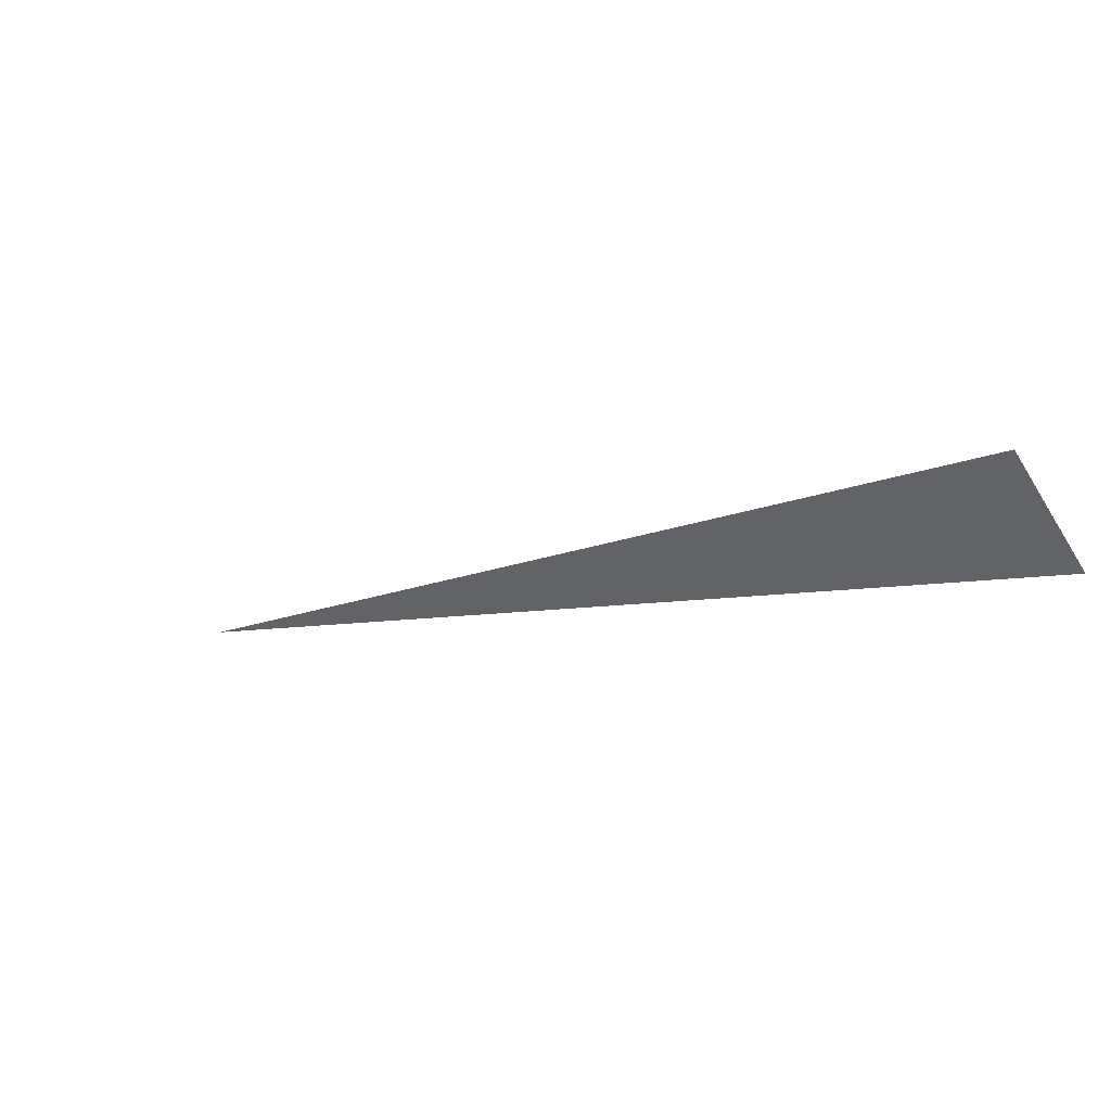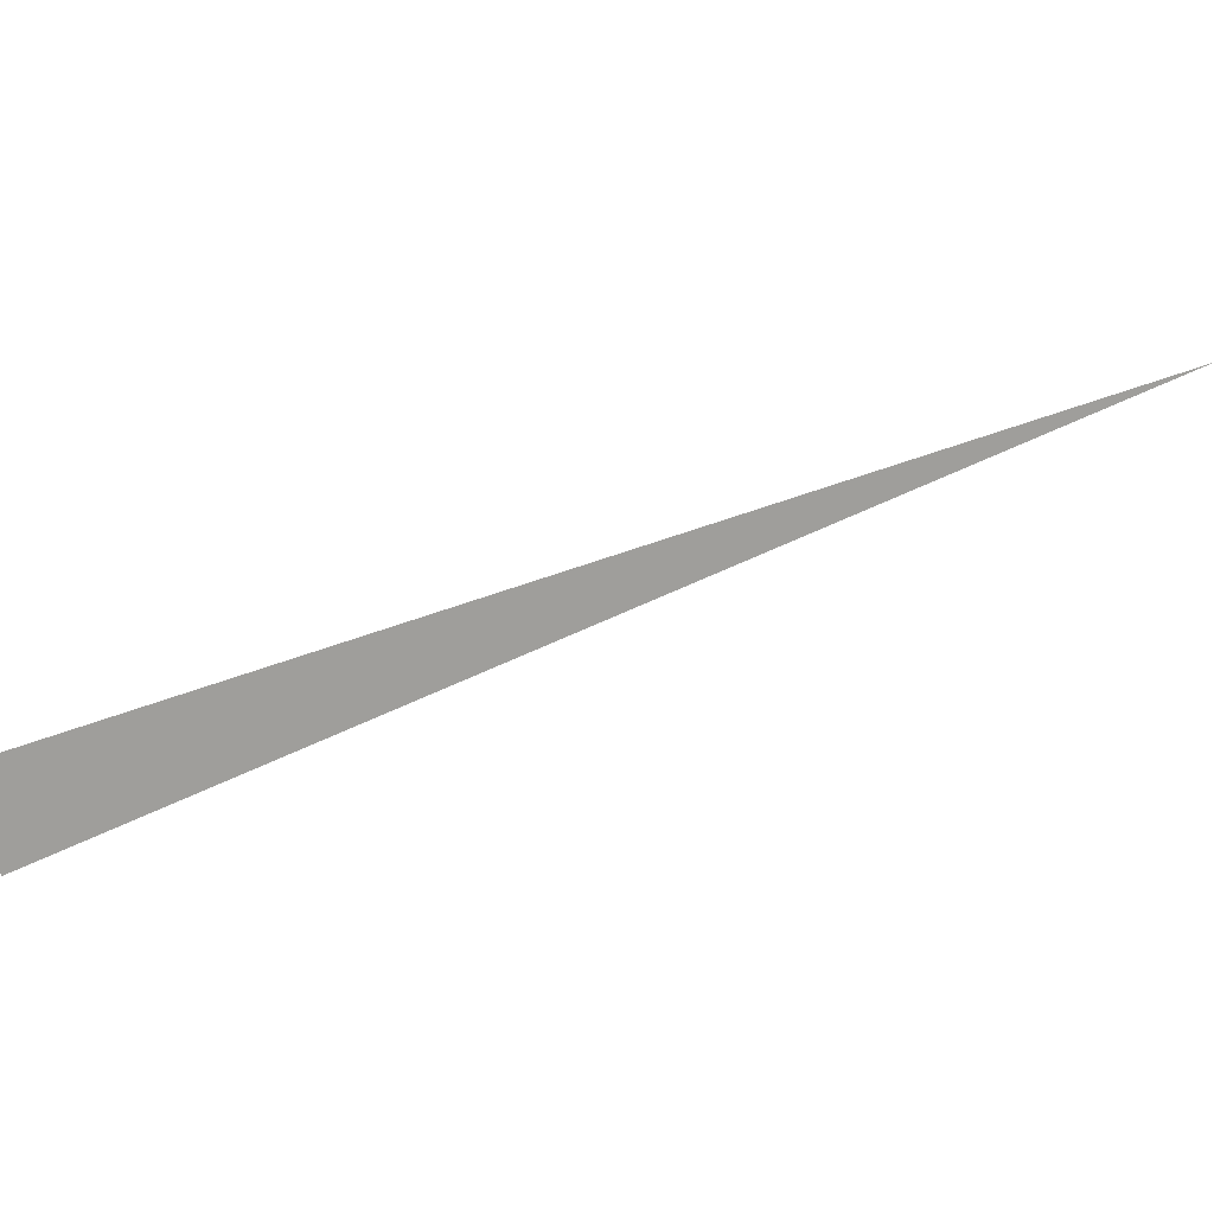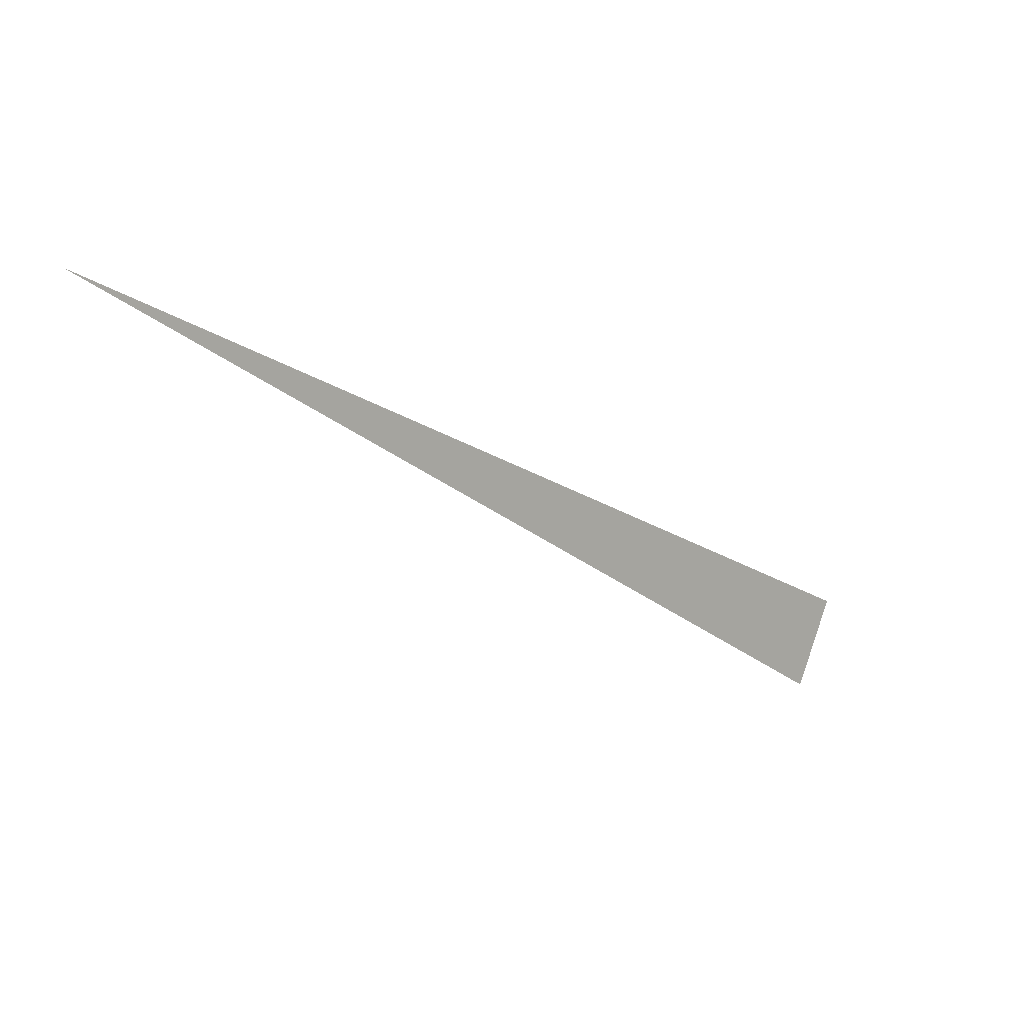
<metadata>
{"format":"obj","ext":"obj","renderer":"f3d","projection":"perspective","resolution":1024,"background":"white","views":[{"elev":-69.6,"azim":-167.6,"up":"+Y"},{"elev":32.6,"azim":29.4,"up":"+Z"},{"elev":-7.5,"azim":178.7,"up":"+Z"}]}
</metadata>
<code>
o SketchUp.058_ID440_SketchUp.058_ID440_material.002
v -0.679 0.7008 1.796
v -0.6789 0.7008 1.795
v -0.6771 0.7028 1.796
f 1 2 3

</code>
